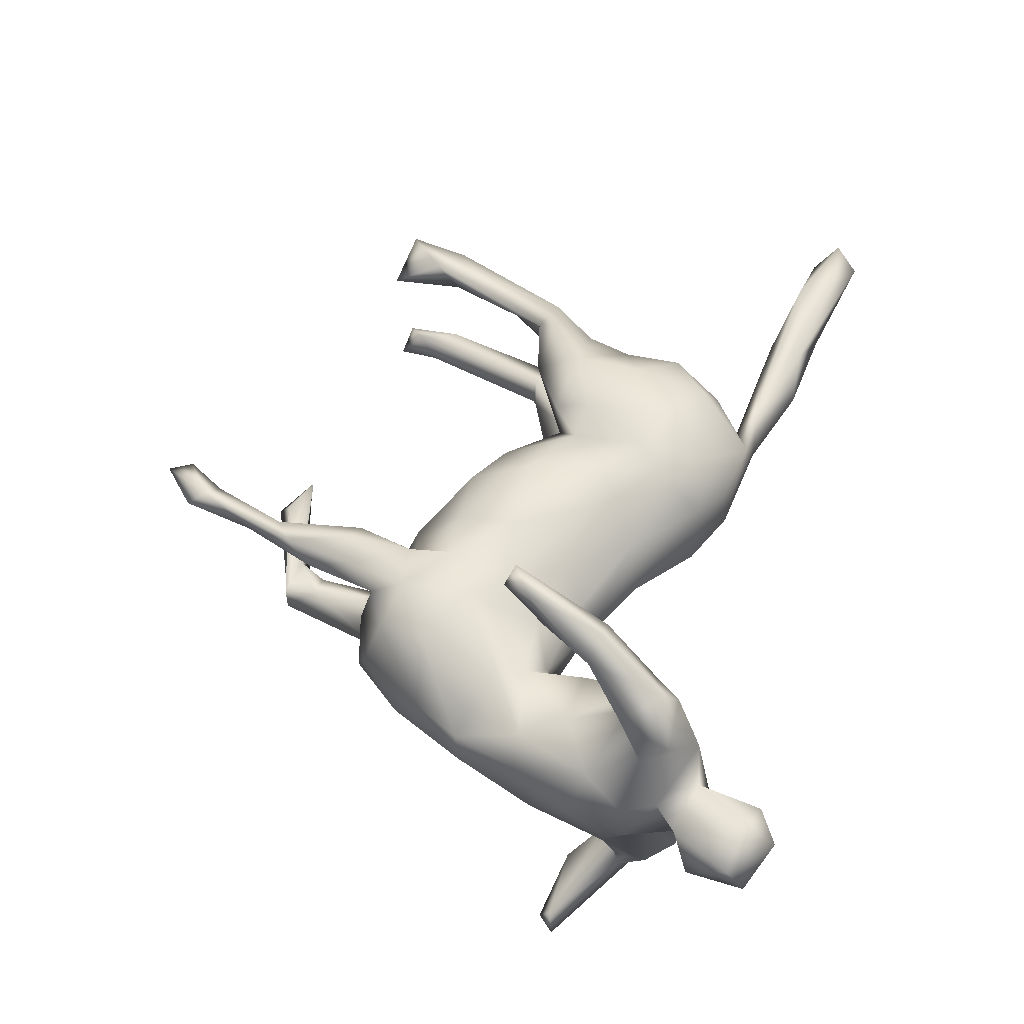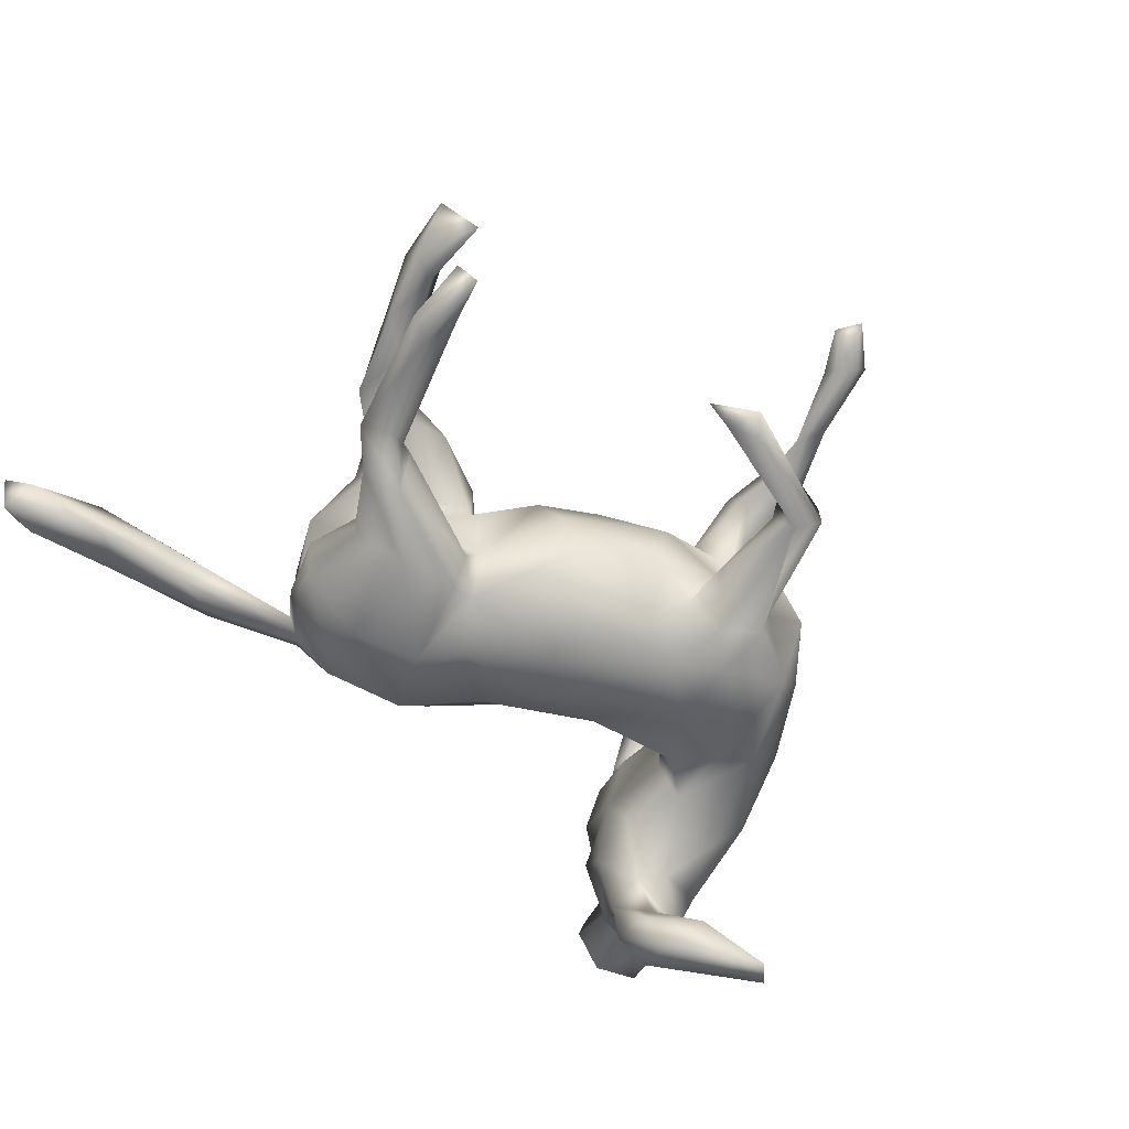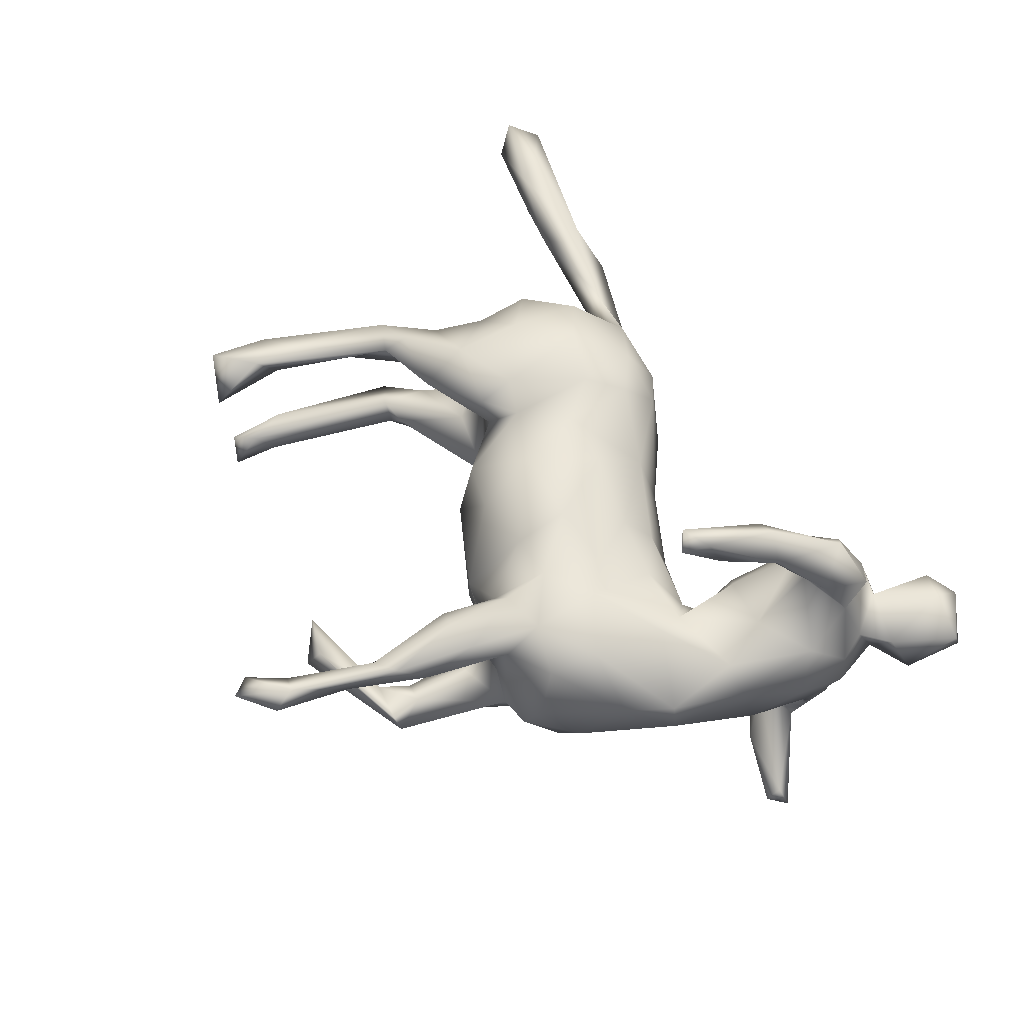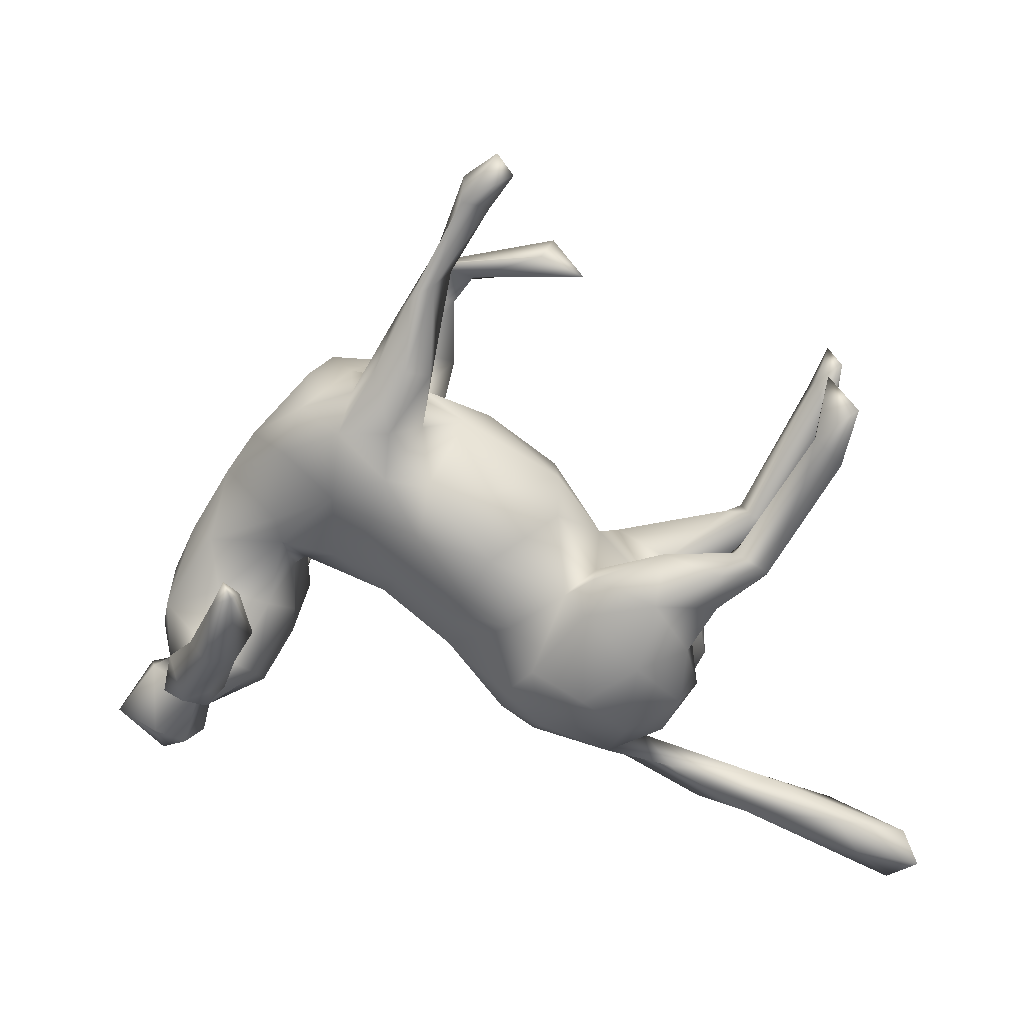
<metadata>
{"format":"obj","ext":"obj","renderer":"f3d","projection":"perspective","resolution":1024,"background":"white","views":[{"elev":53.4,"azim":-84.6,"up":"+Z"},{"elev":-62.6,"azim":131.0,"up":"+Z"},{"elev":58.4,"azim":-130.0,"up":"+Z"},{"elev":19.7,"azim":11.3,"up":"+Y"}]}
</metadata>
<code>
v 0.7353 -0.4567 0.02417
v 0.6882 -0.4877 0.01454
v 0.6414 -0.4403 0.03122
v 0.7169 -0.4609 -0.03306
v 0.6618 -0.4643 -0.02727
v 0.7105 -0.4169 -0.006381
v 0.6078 -0.3873 0.03604
v 0.5894 -0.3826 -0.0363
v 0.4649 -0.3904 0.02693
v 0.5319 -0.422 -0.01708
v 0.4991 -0.3413 0.002046
v 0.4641 -0.3509 -0.03519
v 0.4551 -0.3463 0.03363
v 0.3973 -0.3574 -0.03279
v 0.3846 -0.3826 0.001059
v 0.3451 -0.3203 0.03207
v 0.2984 -0.2863 -0.001024
v 0.3836 -0.1566 -0.04746
v 0.3462 -0.2324 -0.05384
v 0.3576 -0.1331 0.002086
v 0.4885 0.03634 0.08276
v 0.3315 -0.2492 0.05057
v 0.5882 0.2389 0.05607
v 0.5891 0.2133 0.0906
v 0.2432 -0.3029 0.03197
v 0.5411 0.1385 0.06681
v 0.2674 -0.3004 -0.01553
v 0.383 -0.1698 0.04443
v 0.3737 -0.0914 0.1031
v 0.3637 -0.1721 -0.1097
v 0.3642 -0.1768 0.102
v 0.4853 0.02544 0.06339
v 0.3235 -0.2411 -0.0831
v 0.537 0.1827 0.09953
v 0.485 0.04364 -0.09045
v 0.2848 -0.2237 0.1217
v 0.4834 0.1091 0.05903
v 0.5512 0.2279 -0.07955
v 0.3646 -0.05288 -0.04872
v 0.4278 0.002412 -0.07866
v 0.2663 -0.1687 -0.1524
v 0.4149 -0.02425 0.09141
v 0.3684 -0.05184 0.0536
v 0.2629 -0.2317 -0.1181
v 0.4364 0.005746 -0.1048
v 0.4535 0.07949 -0.121
v 0.2159 -0.279 -0.07205
v 0.3724 -0.07253 -0.1083
v 0.5439 0.2206 0.05582
v 0.2536 -0.3153 0.002652
v 0.611 0.3021 0.1012
v 0.5508 0.2559 0.09942
v 0.5268 0.2068 -0.1222
v 0.5616 0.3329 0.04209
v 0.4472 0.07088 -0.0711
v 0.5632 0.2219 -0.1122
v 0.4221 0.03676 0.1146
v 0.5204 0.2642 -0.1141
v 0.5739 0.3114 -0.09734
v 0.322 -0.002873 -0.04967
v 0.4388 0.06599 0.08813
v 0.1264 -0.2676 0.04529
v 0.2967 -0.007673 0.03829
v 0.427 0.07319 -0.1049
v 0.3048 -0.1107 0.1467
v 0.3846 0.03191 -0.1313
v 0.4231 0.04581 0.05164
v 0.3286 -0.009143 0.1393
v 0.3069 -0.03628 -0.1494
v 0.5486 0.3271 -0.135
v 0.1187 -0.2188 -0.1115
v 0.222 -0.1683 0.1511
v 0.5381 0.2899 -0.08209
v 0.1505 -0.2297 0.1128
v 0.4058 0.0682 -0.08899
v 0.1318 -0.2748 -0.02251
v 0.3339 0.05961 0.09785
v 0.3008 -0.03373 -0.006074
v 0.2282 -0.006602 -0.149
v 0.2233 -0.03023 0.1448
v 0.2328 0.0212 0.1219
v 0.07927 -0.2248 0.06582
v 0.09693 -0.1744 0.1257
v 0.1438 -0.1272 0.1481
v 0.1739 -0.1269 -0.1512
v 0.2351 0.02129 -0.09779
v 0.125 -0.07468 -0.1325
v 0.05556 -0.2225 -0.0286
v 0.1838 -0.0138 -0.1119
v 0.2258 0.01324 0.06128
v 0.1076 -0.06295 0.1331
v 0.2107 0.02864 -0.06463
v 0.1556 0.136 -0.002873
v -0.03388 -0.1328 -0.007766
v 0.1858 -0.01413 0.1076
v 0.01954 -0.05827 -0.1277
v 0.08589 0.09638 -0.1447
v 0.01984 -0.04713 0.1315
v 0.1677 0.09923 0.0698
v 0.04779 0.02277 -0.161
v 0.08097 0.05104 0.1538
v -0.002982 -0.1223 0.07251
v 0.07773 0.1445 0.1144
v 0.1346 0.1295 -0.08479
v -0.1254 0.06622 -0.118
v -0.01906 0.1549 0.1362
v 0.04626 -0.1264 -0.1062
v 0.116 0.467 -0.06029
v 0.1291 0.4856 -0.09084
v 0.1799 0.4347 -0.07195
v -0.1117 -0.05054 0.05031
v 0.03771 0.214 -0.04743
v -0.08681 0.1484 -0.1321
v -0.1209 0.07089 0.1173
v -0.1428 -0.05767 -0.004813
v 0.003597 0.1694 -0.1242
v -0.0837 -0.01363 0.09715
v -0.02919 0.07046 0.1469
v -0.1065 -0.033 -0.0705
v -0.0442 0.2093 -0.07813
v -0.08501 0.1593 0.1297
v -0.1762 0.01516 0.08592
v 0.01745 0.2283 0.03408
v -0.04262 0.2238 0.06238
v 0.1062 0.4622 -0.1072
v 0.009041 0.4281 -0.06854
v -0.3121 -0.2187 0.05092
v -0.3402 -0.2141 0.01015
v -0.2564 -0.09398 0.05031
v -0.0653 0.2553 -0.02983
v -0.2785 -0.1456 0.002927
v -0.2706 -0.104 -0.08417
v -0.303 -0.1889 -0.08248
v -0.3044 -0.1833 0.113
v -0.3253 -0.2326 -0.03036
v 0.1441 0.4365 -0.09641
v -0.2382 -0.00451 0.04748
v -0.02309 0.3144 0.08992
v -0.3279 -0.1487 0.1547
v -0.3904 -0.2444 0.1134
v -0.02679 0.2858 -0.08985
v -0.3489 -0.2001 -0.1477
v -0.343 -0.1842 -0.2509
v -0.436 -0.3421 0.000367
v -0.3288 -0.1707 0.2001
v -0.4241 -0.2767 -0.01739
v -0.1635 0.09162 -0.1259
v -0.3181 -0.1197 -0.2774
v -0.08755 0.2296 -0.1297
v -0.289 -0.09672 0.264
v -0.07997 0.2295 0.1218
v -0.2578 -0.04578 0.2671
v -0.02258 0.3479 0.04635
v -0.1355 0.1953 -0.1488
v -0.2425 0.01122 -0.06652
v -0.3849 -0.1817 0.2362
v -0.3378 -0.1388 -0.141
v -0.0214 0.3879 -0.06932
v -0.2586 -0.02208 0.03603
v -0.3625 -0.2083 0.1911
v -0.4522 -0.3438 0.04808
v -0.3924 -0.206 -0.1944
v -0.4891 -0.3493 -0.0316
v -0.391 -0.2488 -0.09591
v -0.2591 -0.02353 -0.03094
v -0.1359 0.2703 -0.1186
v -0.07037 0.311 -0.03693
v -0.05534 0.4458 -0.06182
v -0.04768 0.4207 0.04041
v -0.2573 0.03857 0.3225
v -0.4234 -0.2496 0.05397
v -0.2962 -0.01916 -0.07954
v -0.2828 -0.06556 0.1054
v -0.324 -0.08813 0.2929
v -0.1668 0.1264 0.1369
v -0.3631 -0.137 0.1526
v -0.01836 0.4496 0.08323
v -0.2445 0.1569 -0.1217
v -0.08677 0.287 0.03056
v 0.001625 0.4657 0.05315
v -0.3188 -0.08837 0.2086
v -0.04036 0.4099 -0.1033
v -0.05518 0.3968 -0.05582
v -0.05552 0.3235 0.1113
v -0.4278 -0.1806 -0.1917
v -0.08155 0.2673 0.01784
v 0.06021 0.5631 0.05467
v -0.4241 -0.2247 -0.1365
v -0.2972 0.02065 0.3336
v -0.2589 0.04238 0.3561
v -0.3416 -0.1156 -0.2437
v -0.1055 0.3194 0.1061
v 0.09855 0.6148 0.06606
v -0.4983 -0.3675 0.02652
v -0.4425 -0.1815 -0.06046
v 0.04731 0.5979 0.03545
v -0.304 -0.003598 0.2725
v -0.2712 0.0789 -0.09094
v -0.01728 0.5017 0.0565
v -0.5546 -0.3253 -0.01492
v -0.4239 -0.1325 -0.1834
v -0.4949 -0.3192 0.06898
v -0.3793 -0.1133 -0.1111
v -0.4003 -0.1378 -0.265
v -0.2449 0.1891 0.1213
v -0.2781 0.05799 0.331
v -0.4374 -0.1977 0.1709
v -0.3577 -0.07189 0.2622
v -0.3865 -0.05591 -0.2754
v -0.06577 0.4423 -0.0881
v -0.1397 0.2845 -0.07834
v -0.1588 0.2997 0.03699
v -0.0542 0.43 0.08383
v -0.4146 -0.1254 0.1994
v -0.1443 0.2817 0.08948
v 0.07669 0.6489 0.07689
v -0.438 -0.1569 0.1347
v -0.0821 0.3939 0.05865
v 0.02525 0.578 0.08665
v -0.4619 -0.2182 -0.02445
v -0.1548 0.23 0.1339
v -0.4571 -0.1879 0.03956
v -0.3603 -0.04703 0.1105
v -0.2706 0.0725 0.09611
v -0.3607 -0.101 -0.3187
v 0.02325 0.6101 0.05811
v -0.4766 -0.1395 -0.02444
v -0.2238 0.2422 -0.1179
v -0.2059 0.3003 -0.02806
v -0.3724 -0.1566 -0.3094
v -0.2649 0.03021 0.08288
v -0.3252 0.1063 -0.07066
v -0.3936 -0.04692 -0.09085
v -0.4405 -0.1099 -0.1122
v -0.2193 0.2577 0.1062
v -0.563 -0.2969 0.04798
v -0.501 -0.2165 0.04206
v -0.5288 -0.2391 -0.02638
v -0.3796 0.02735 0.08481
v -0.4752 -0.01764 -0.3231
v -0.2706 0.2347 -0.05538
v -0.2306 0.2865 0.02293
v -0.3175 0.19 0.04186
v -0.4498 -0.07891 0.1042
v -0.4765 -0.134 0.04857
v -0.3673 0.1221 -0.02451
v -0.363 0.1256 0.03476
v -0.465 -0.05471 0.0147
v -0.4259 0.006161 -0.04714
v -0.4184 0.03127 0.04951
v -0.4844 -0.03408 -0.2928
v -0.5037 -0.03901 -0.3238
f 245 244 248
f 222 217 245
f 161 171 202
f 202 171 237
f 57 61 77
f 138 184 151
f 215 221 192
f 81 90 95
f 121 106 124
f 121 124 151
f 223 173 231
f 223 231 239
f 239 231 224
f 224 247 239
f 239 247 250
f 129 159 173
f 244 223 239
f 244 239 250
f 134 127 129
f 134 129 173
f 134 173 139
f 248 244 250
f 245 217 244
f 140 127 134
f 171 140 222
f 222 140 217
f 140 207 217
f 34 24 52
f 52 24 51
f 57 77 68
f 68 77 81
f 151 184 192
f 221 151 192
f 29 68 65
f 65 68 80
f 68 81 80
f 80 81 95
f 101 95 99
f 101 99 103
f 101 103 106
f 106 121 118
f 121 151 221
f 53 46 64
f 53 35 46
f 58 53 64
f 56 35 53
f 109 136 125
f 110 136 109
f 70 53 58
f 56 53 70
f 70 59 56
f 73 70 58
f 185 162 188
f 142 164 162
f 164 188 162
f 157 191 201
f 157 142 191
f 142 148 191
f 69 41 85
f 79 69 85
f 143 142 162
f 1 7 3
f 1 6 7
f 2 1 3
f 1 2 4
f 241 243 242
f 229 241 242
f 235 212 242
f 78 92 90
f 63 78 90
f 20 39 78
f 43 20 78
f 28 20 43
f 212 229 242
f 212 211 229
f 186 211 212
f 153 186 179
f 153 124 186
f 123 130 186
f 124 123 186
f 123 93 112
f 99 92 93
f 90 92 99
f 43 78 63
f 196 226 216
f 163 200 238
f 238 220 163
f 1 4 6
f 186 130 211
f 185 201 204
f 230 162 185
f 230 185 204
f 230 143 162
f 176 223 244
f 140 134 160
f 221 215 235
f 205 221 235
f 31 29 65
f 31 65 36
f 72 65 80
f 84 80 95
f 84 95 91
f 101 91 95
f 118 101 106
f 118 121 114
f 175 114 121
f 175 121 221
f 175 221 205
f 72 36 65
f 84 72 80
f 98 91 101
f 98 101 118
f 117 98 114
f 98 118 114
f 224 175 205
f 74 36 72
f 74 72 84
f 74 84 83
f 83 84 91
f 145 139 176
f 139 173 223
f 139 223 176
f 134 139 160
f 160 139 145
f 214 176 217
f 217 207 214
f 217 176 244
f 160 207 140
f 191 209 251
f 204 191 251
f 191 204 201
f 148 209 191
f 142 143 148
f 225 252 240
f 252 204 251
f 225 230 252
f 252 230 204
f 225 143 230
f 225 148 143
f 251 240 252
f 251 209 240
f 209 225 240
f 209 148 225
f 12 10 14
f 10 15 14
f 243 241 246
f 241 232 246
f 8 12 11
f 8 10 12
f 8 5 10
f 6 4 8
f 4 5 8
f 18 19 30
f 86 89 92
f 78 86 92
f 39 60 78
f 40 39 48
f 20 18 39
f 39 18 48
f 130 167 211
f 130 141 167
f 120 141 130
f 112 120 130
f 130 123 112
f 112 116 120
f 112 93 104
f 93 92 104
f 78 60 86
f 60 75 86
f 39 40 60
f 167 183 211
f 167 141 158
f 211 183 210
f 167 158 183
f 30 19 33
f 211 228 229
f 18 30 48
f 45 40 48
f 158 141 182
f 142 133 164
f 234 195 227
f 59 70 73
f 64 73 58
f 125 182 210
f 45 35 40
f 185 188 195
f 185 195 234
f 38 56 59
f 38 59 73
f 110 109 108
f 35 56 38
f 35 38 55
f 55 38 73
f 110 108 126
f 108 109 210
f 109 125 210
f 55 73 64
f 110 126 136
f 125 136 182
f 136 126 182
f 108 210 168
f 126 108 168
f 126 168 183
f 40 35 55
f 75 55 64
f 182 126 158
f 158 126 183
f 183 168 210
f 60 40 55
f 55 75 60
f 133 142 157
f 233 234 249
f 203 234 233
f 203 201 234
f 157 201 203
f 132 133 157
f 233 172 203
f 172 157 203
f 132 157 172
f 147 155 198
f 119 155 147
f 105 119 147
f 96 107 119
f 85 71 107
f 44 47 71
f 228 178 232
f 178 198 232
f 178 147 198
f 105 96 119
f 96 105 100
f 100 87 96
f 96 87 107
f 87 85 107
f 41 71 85
f 41 44 71
f 30 44 41
f 30 33 44
f 228 232 241
f 201 185 234
f 236 237 238
f 202 237 236
f 161 146 171
f 144 146 161
f 237 220 238
f 237 222 220
f 227 220 222
f 171 222 237
f 146 140 171
f 128 127 146
f 127 140 146
f 135 128 146
f 227 245 248
f 222 245 227
f 135 131 128
f 127 128 131
f 129 127 131
f 248 250 249
f 129 131 159
f 250 247 246
f 249 250 246
f 137 159 165
f 159 131 165
f 159 137 231
f 115 111 137
f 115 102 111
f 94 102 115
f 94 82 102
f 88 82 94
f 88 62 82
f 76 62 88
f 76 25 62
f 50 25 76
f 155 137 165
f 155 115 137
f 199 219 226
f 213 177 219
f 196 180 199
f 187 219 177
f 19 18 20
f 17 19 20
f 27 14 15
f 4 2 5
f 7 6 11
f 6 8 11
f 7 11 13
f 28 22 17
f 28 17 20
f 5 2 10
f 9 2 3
f 10 2 9
f 9 3 7
f 10 9 15
f 7 13 9
f 9 13 16
f 9 16 15
f 13 11 16
f 11 12 17
f 11 17 16
f 16 25 50
f 16 17 25
f 25 17 22
f 246 247 243
f 15 16 50
f 27 15 50
f 187 180 196
f 177 180 187
f 49 61 52
f 23 26 49
f 21 24 34
f 24 21 26
f 23 24 26
f 196 199 226
f 187 193 219
f 193 187 196
f 49 52 54
f 23 49 54
f 23 51 24
f 219 216 226
f 219 193 216
f 52 51 54
f 51 23 54
f 238 200 236
f 200 194 236
f 236 194 202
f 161 202 194
f 144 161 194
f 163 144 194
f 216 193 196
f 163 194 200
f 146 163 220
f 146 144 163
f 195 220 227
f 146 220 195
f 195 164 146
f 188 164 195
f 135 146 164
f 249 234 248
f 227 248 234
f 131 133 132
f 131 135 133
f 131 132 165
f 232 233 249
f 198 172 232
f 155 165 172
f 165 132 172
f 88 94 107
f 71 88 107
f 71 76 88
f 47 76 71
f 50 76 47
f 47 27 50
f 232 249 246
f 119 115 155
f 115 119 107
f 107 94 115
f 33 47 44
f 33 27 47
f 33 17 27
f 19 17 33
f 12 27 17
f 12 14 27
f 135 164 133
f 232 172 233
f 155 172 198
f 154 178 228
f 154 147 178
f 113 147 154
f 113 105 147
f 100 105 113
f 169 179 218
f 34 52 61
f 153 180 177
f 26 37 49
f 49 37 61
f 37 67 61
f 180 153 169
f 180 169 199
f 199 213 219
f 213 199 218
f 199 169 218
f 32 26 21
f 37 26 32
f 37 32 67
f 21 34 61
f 57 21 61
f 138 153 177
f 138 177 184
f 184 177 213
f 21 42 32
f 42 21 57
f 42 57 68
f 61 67 77
f 124 153 138
f 169 153 179
f 184 213 192
f 192 213 218
f 215 192 218
f 32 42 43
f 67 32 43
f 67 43 63
f 67 63 77
f 77 63 90
f 99 93 103
f 103 93 123
f 89 100 97
f 89 87 100
f 89 85 87
f 79 85 89
f 69 30 41
f 241 229 228
f 166 154 228
f 149 154 166
f 113 154 149
f 120 113 149
f 116 113 120
f 97 100 113
f 116 97 113
f 104 89 97
f 104 92 89
f 86 79 89
f 66 69 79
f 48 30 69
f 211 166 228
f 141 120 149
f 112 104 116
f 104 97 116
f 66 79 86
f 75 66 86
f 45 69 66
f 69 45 48
f 210 182 211
f 182 166 211
f 182 149 166
f 182 141 149
f 75 64 66
f 35 45 66
f 46 35 66
f 46 66 64
f 159 231 173
f 82 83 102
f 82 74 83
f 62 74 82
f 25 74 62
f 224 205 247
f 231 175 224
f 122 175 231
f 137 122 231
f 114 175 122
f 117 114 122
f 111 117 122
f 117 111 102
f 102 98 117
f 102 91 98
f 83 91 102
f 74 25 36
f 247 205 243
f 22 31 36
f 22 28 31
f 235 242 243
f 205 235 243
f 31 28 29
f 215 212 235
f 90 99 95
f 42 29 43
f 28 43 29
f 218 179 215
f 179 212 215
f 151 124 138
f 106 123 124
f 103 123 106
f 77 90 81
f 29 42 68
f 111 122 137
f 25 22 36
f 212 179 186
f 206 197 189
f 174 190 189
f 181 145 176
f 181 176 214
f 150 181 152
f 197 181 208
f 145 150 156
f 150 145 181
f 181 214 208
f 145 156 160
f 156 174 208
f 207 156 214
f 156 208 214
f 207 160 156
f 150 190 174
f 190 152 170
f 152 181 197
f 170 152 197
f 170 197 206
f 150 152 190
f 174 189 208
f 189 197 208
f 156 150 174
f 190 170 206
f 189 190 206

</code>
